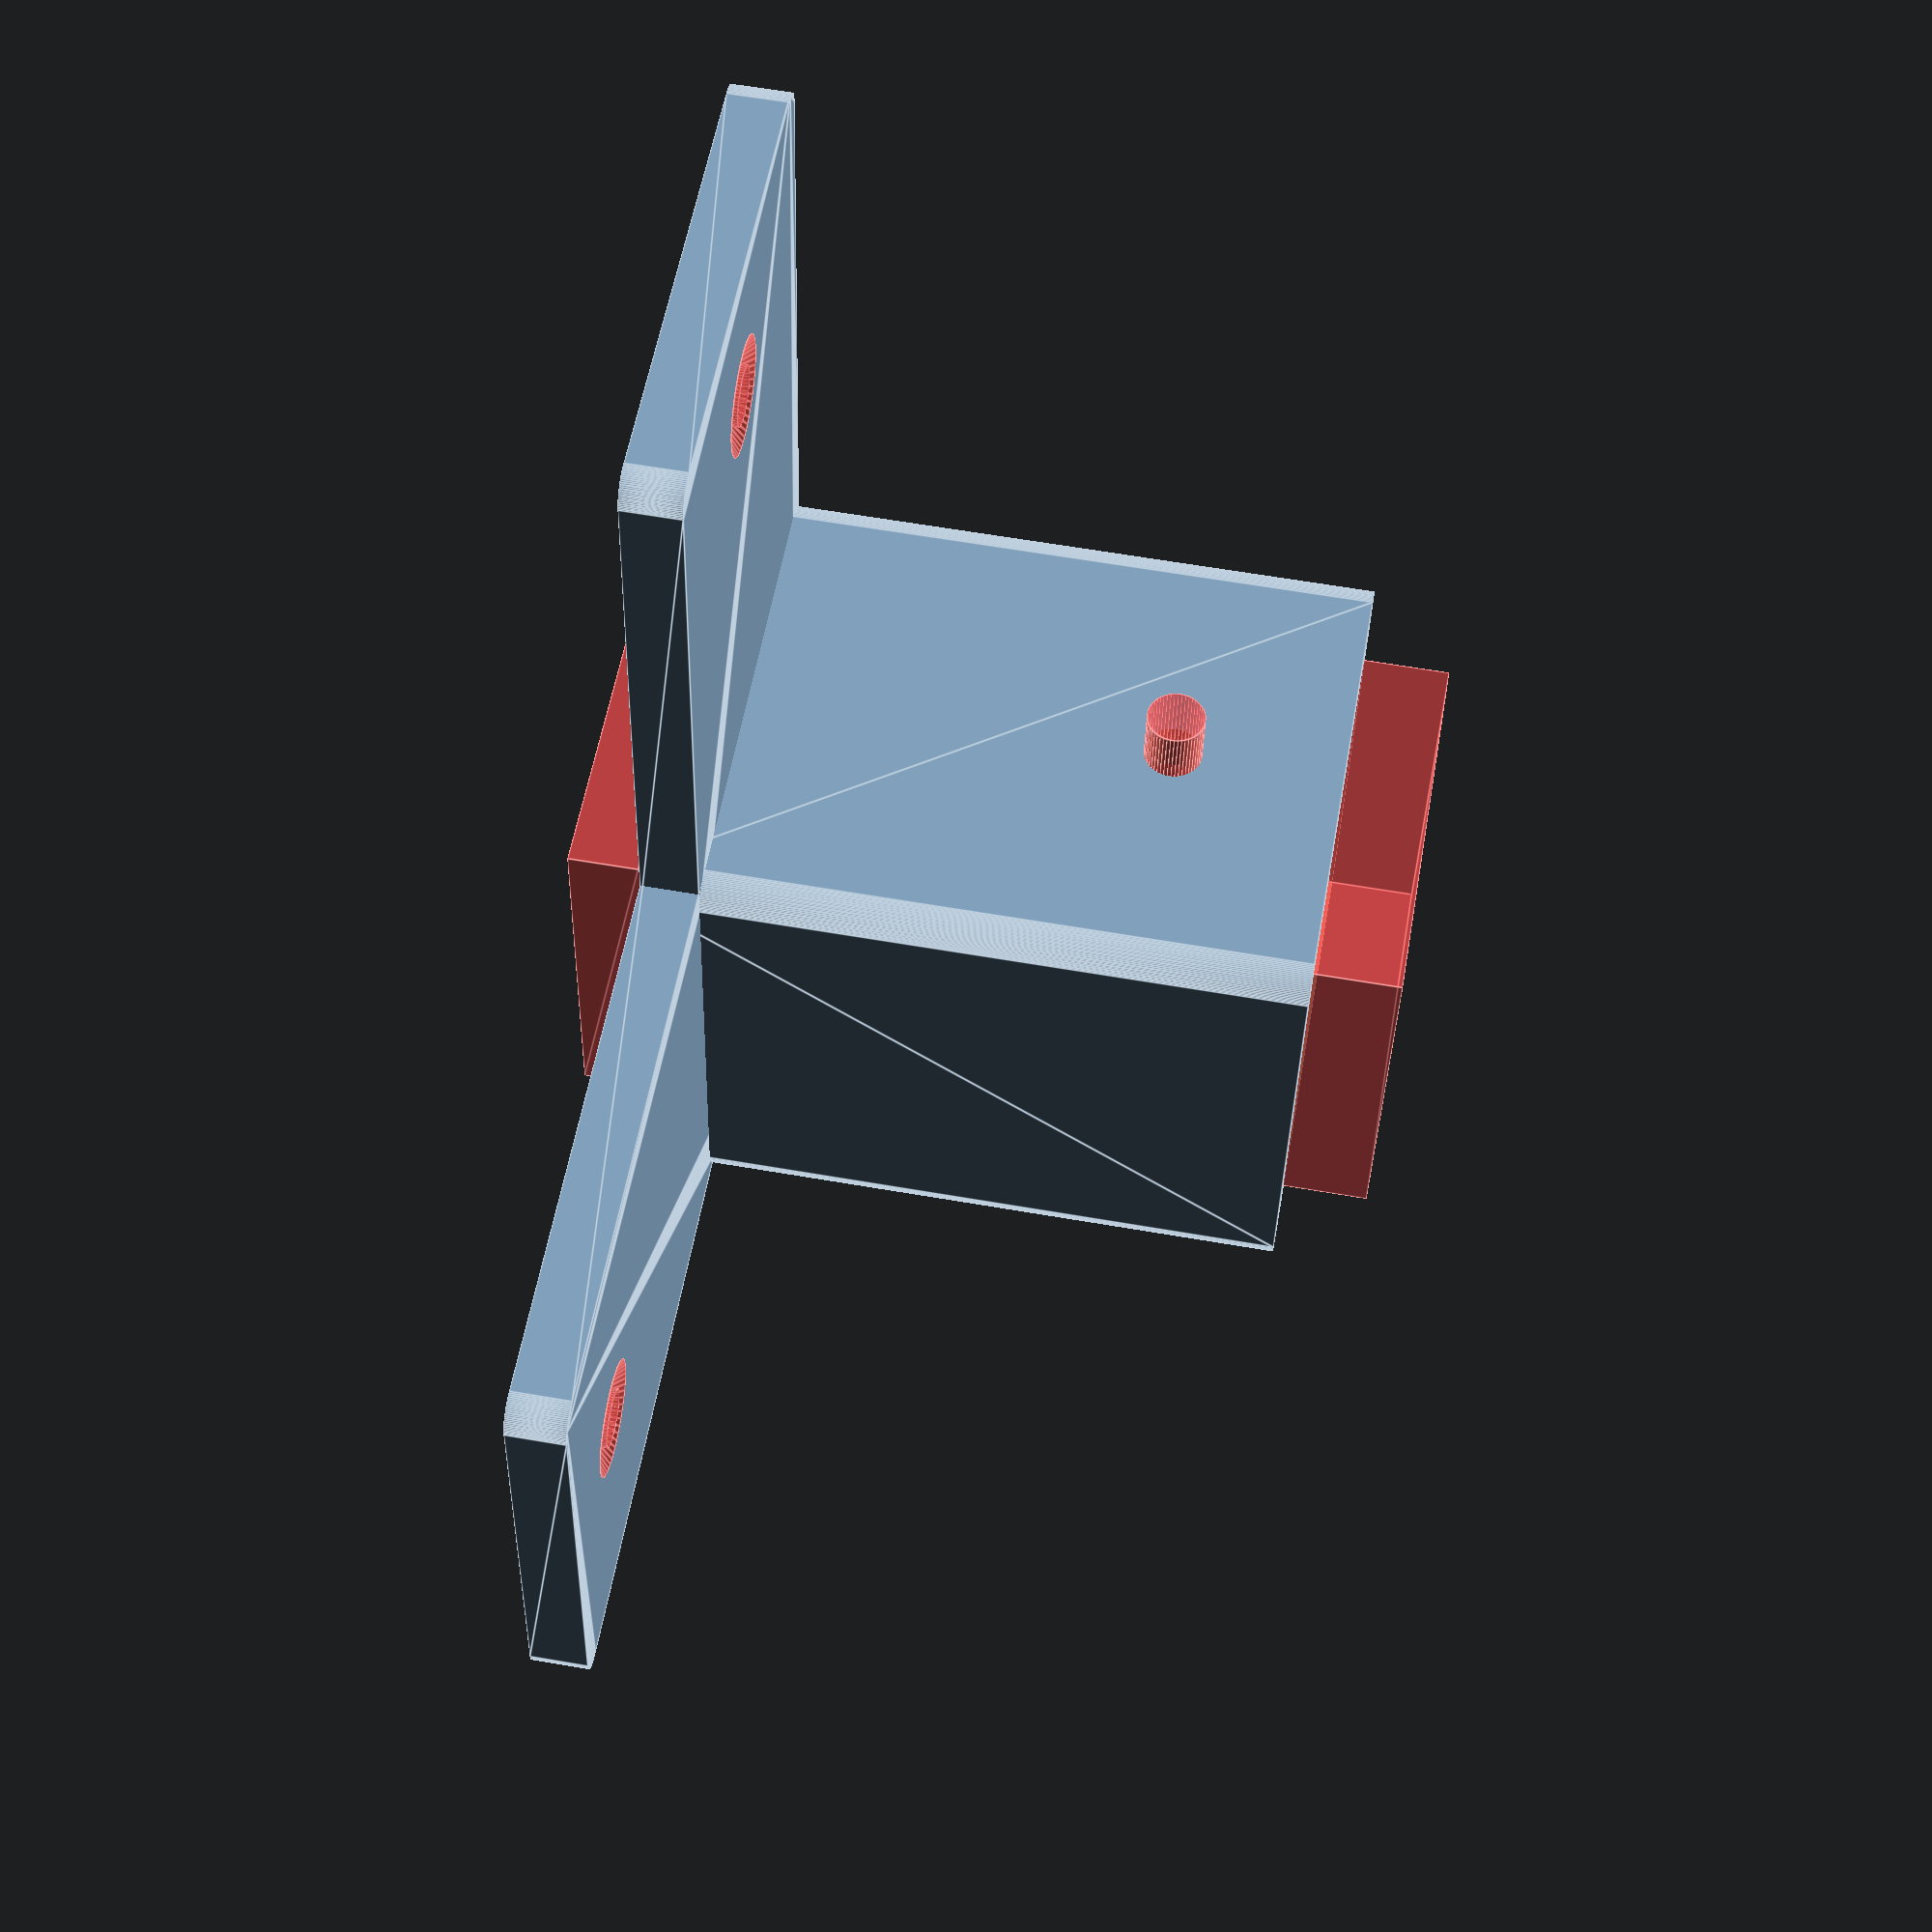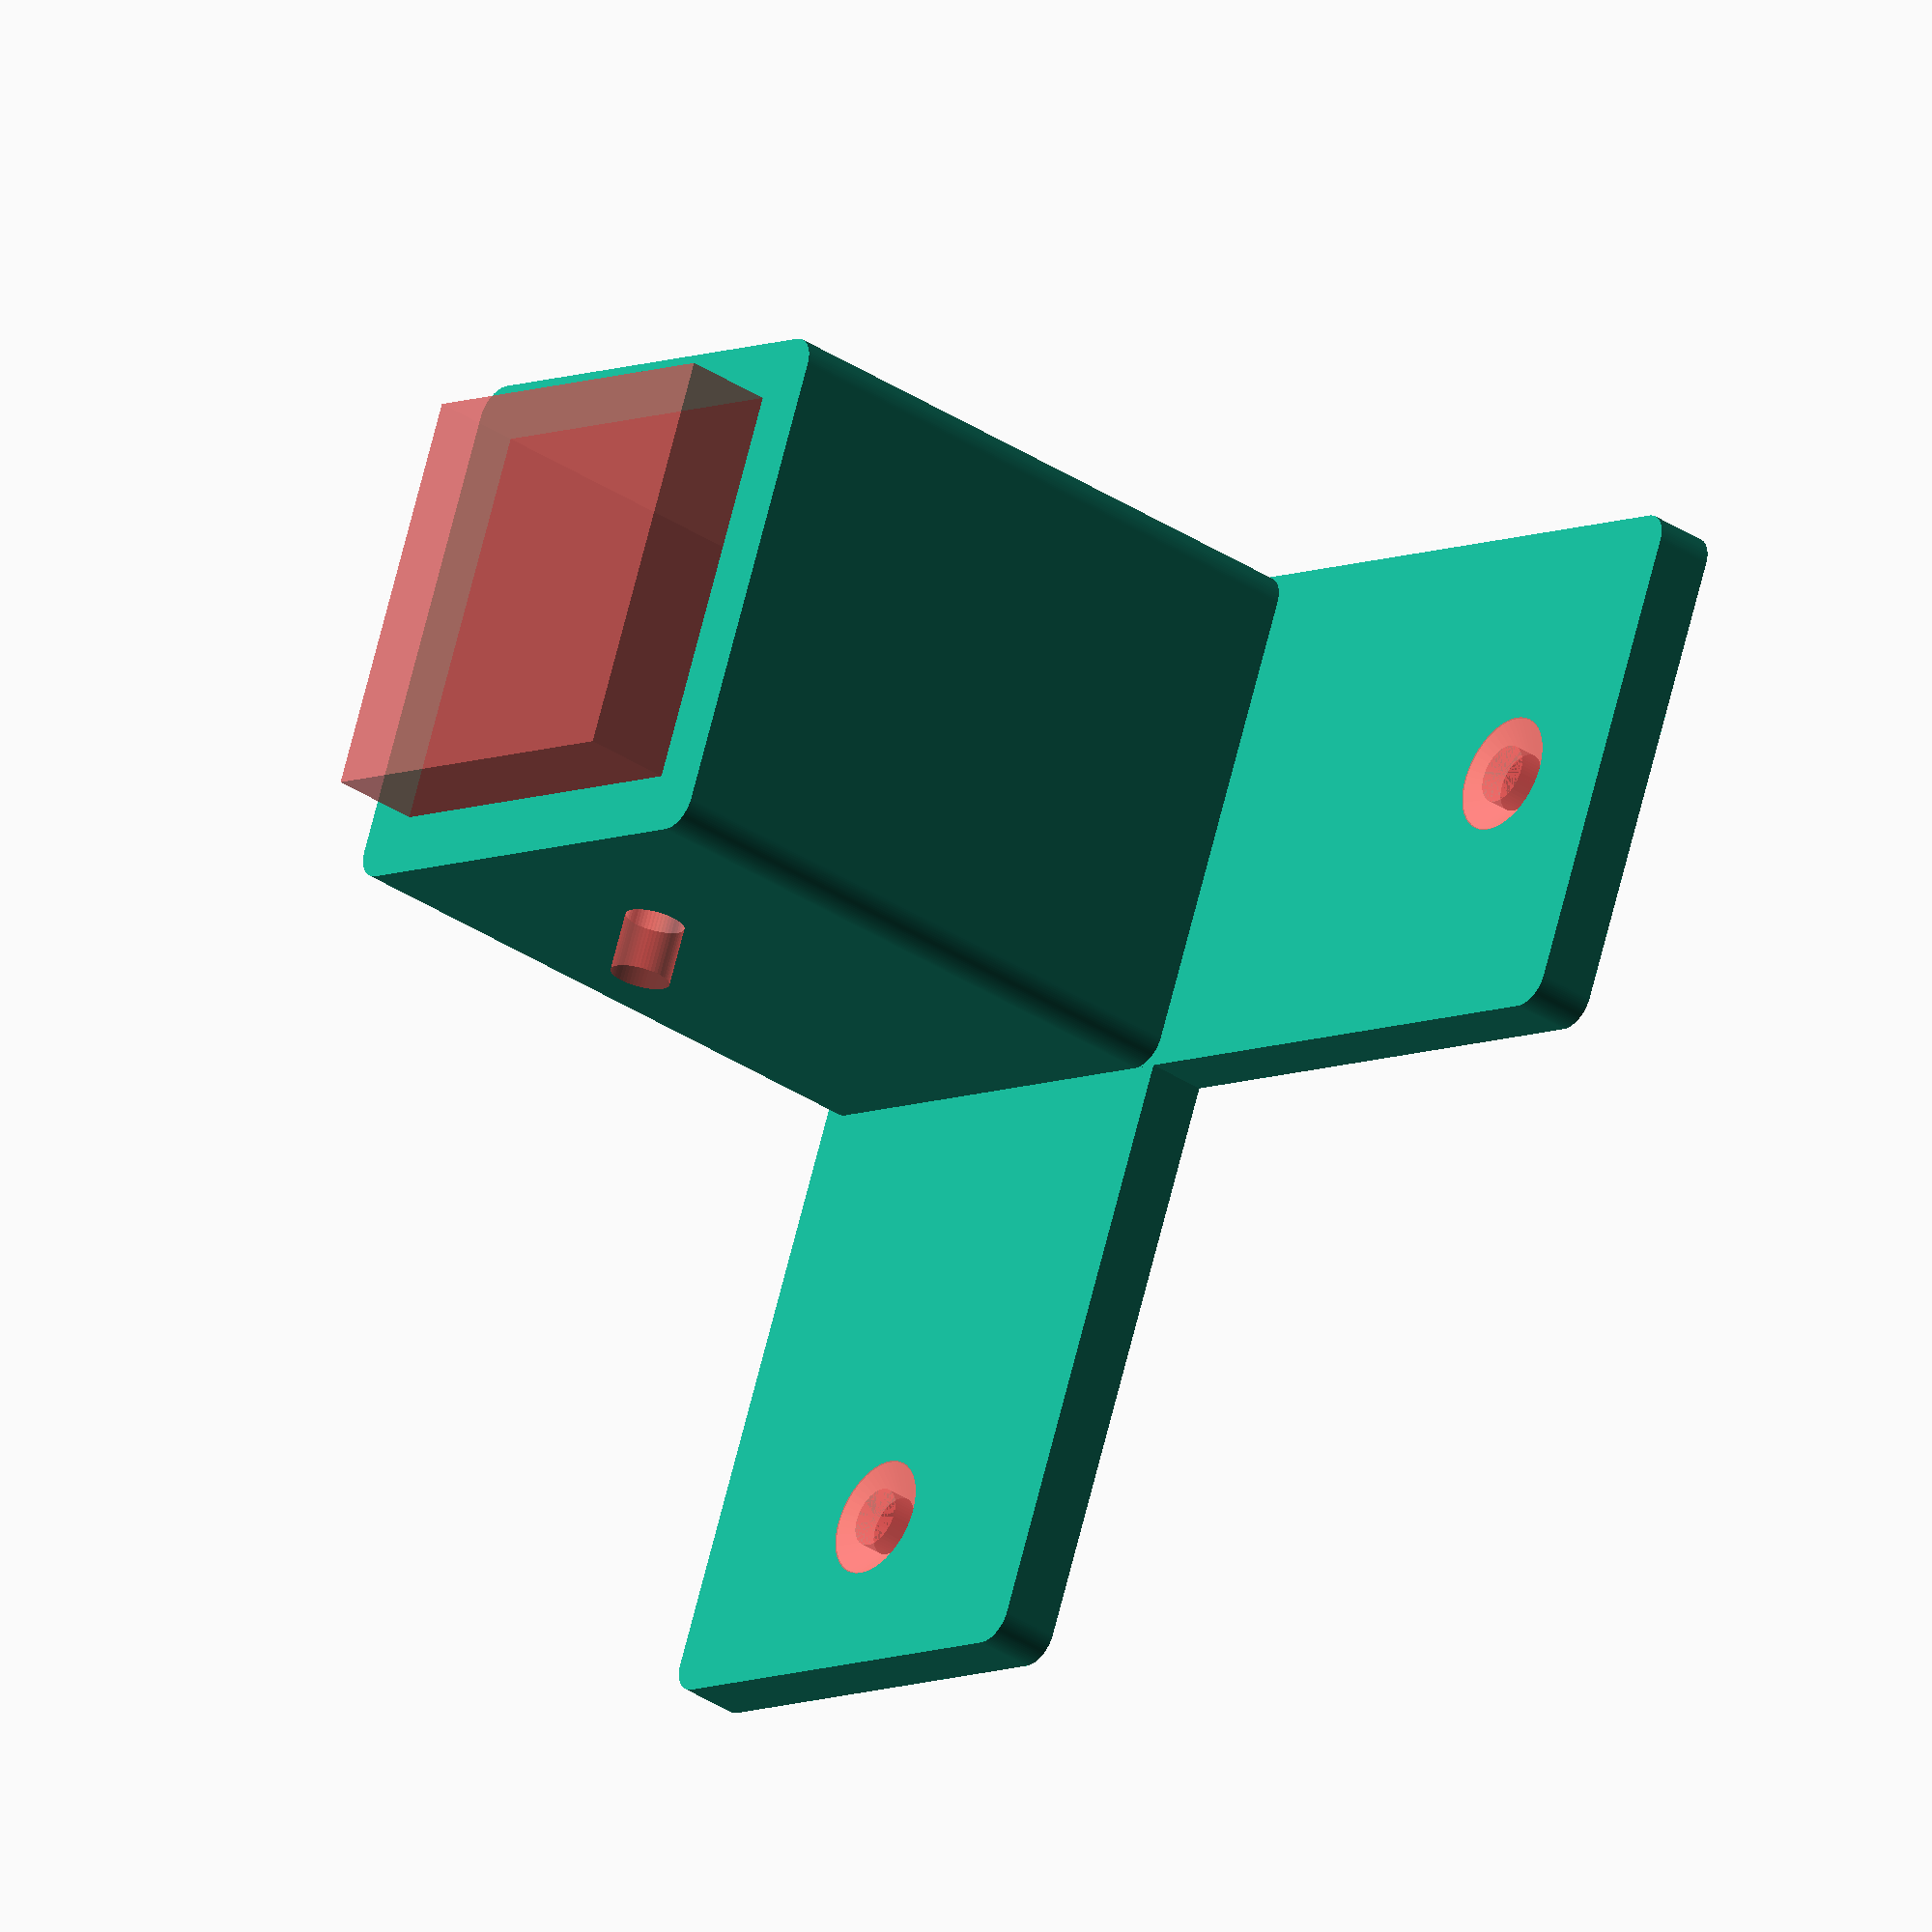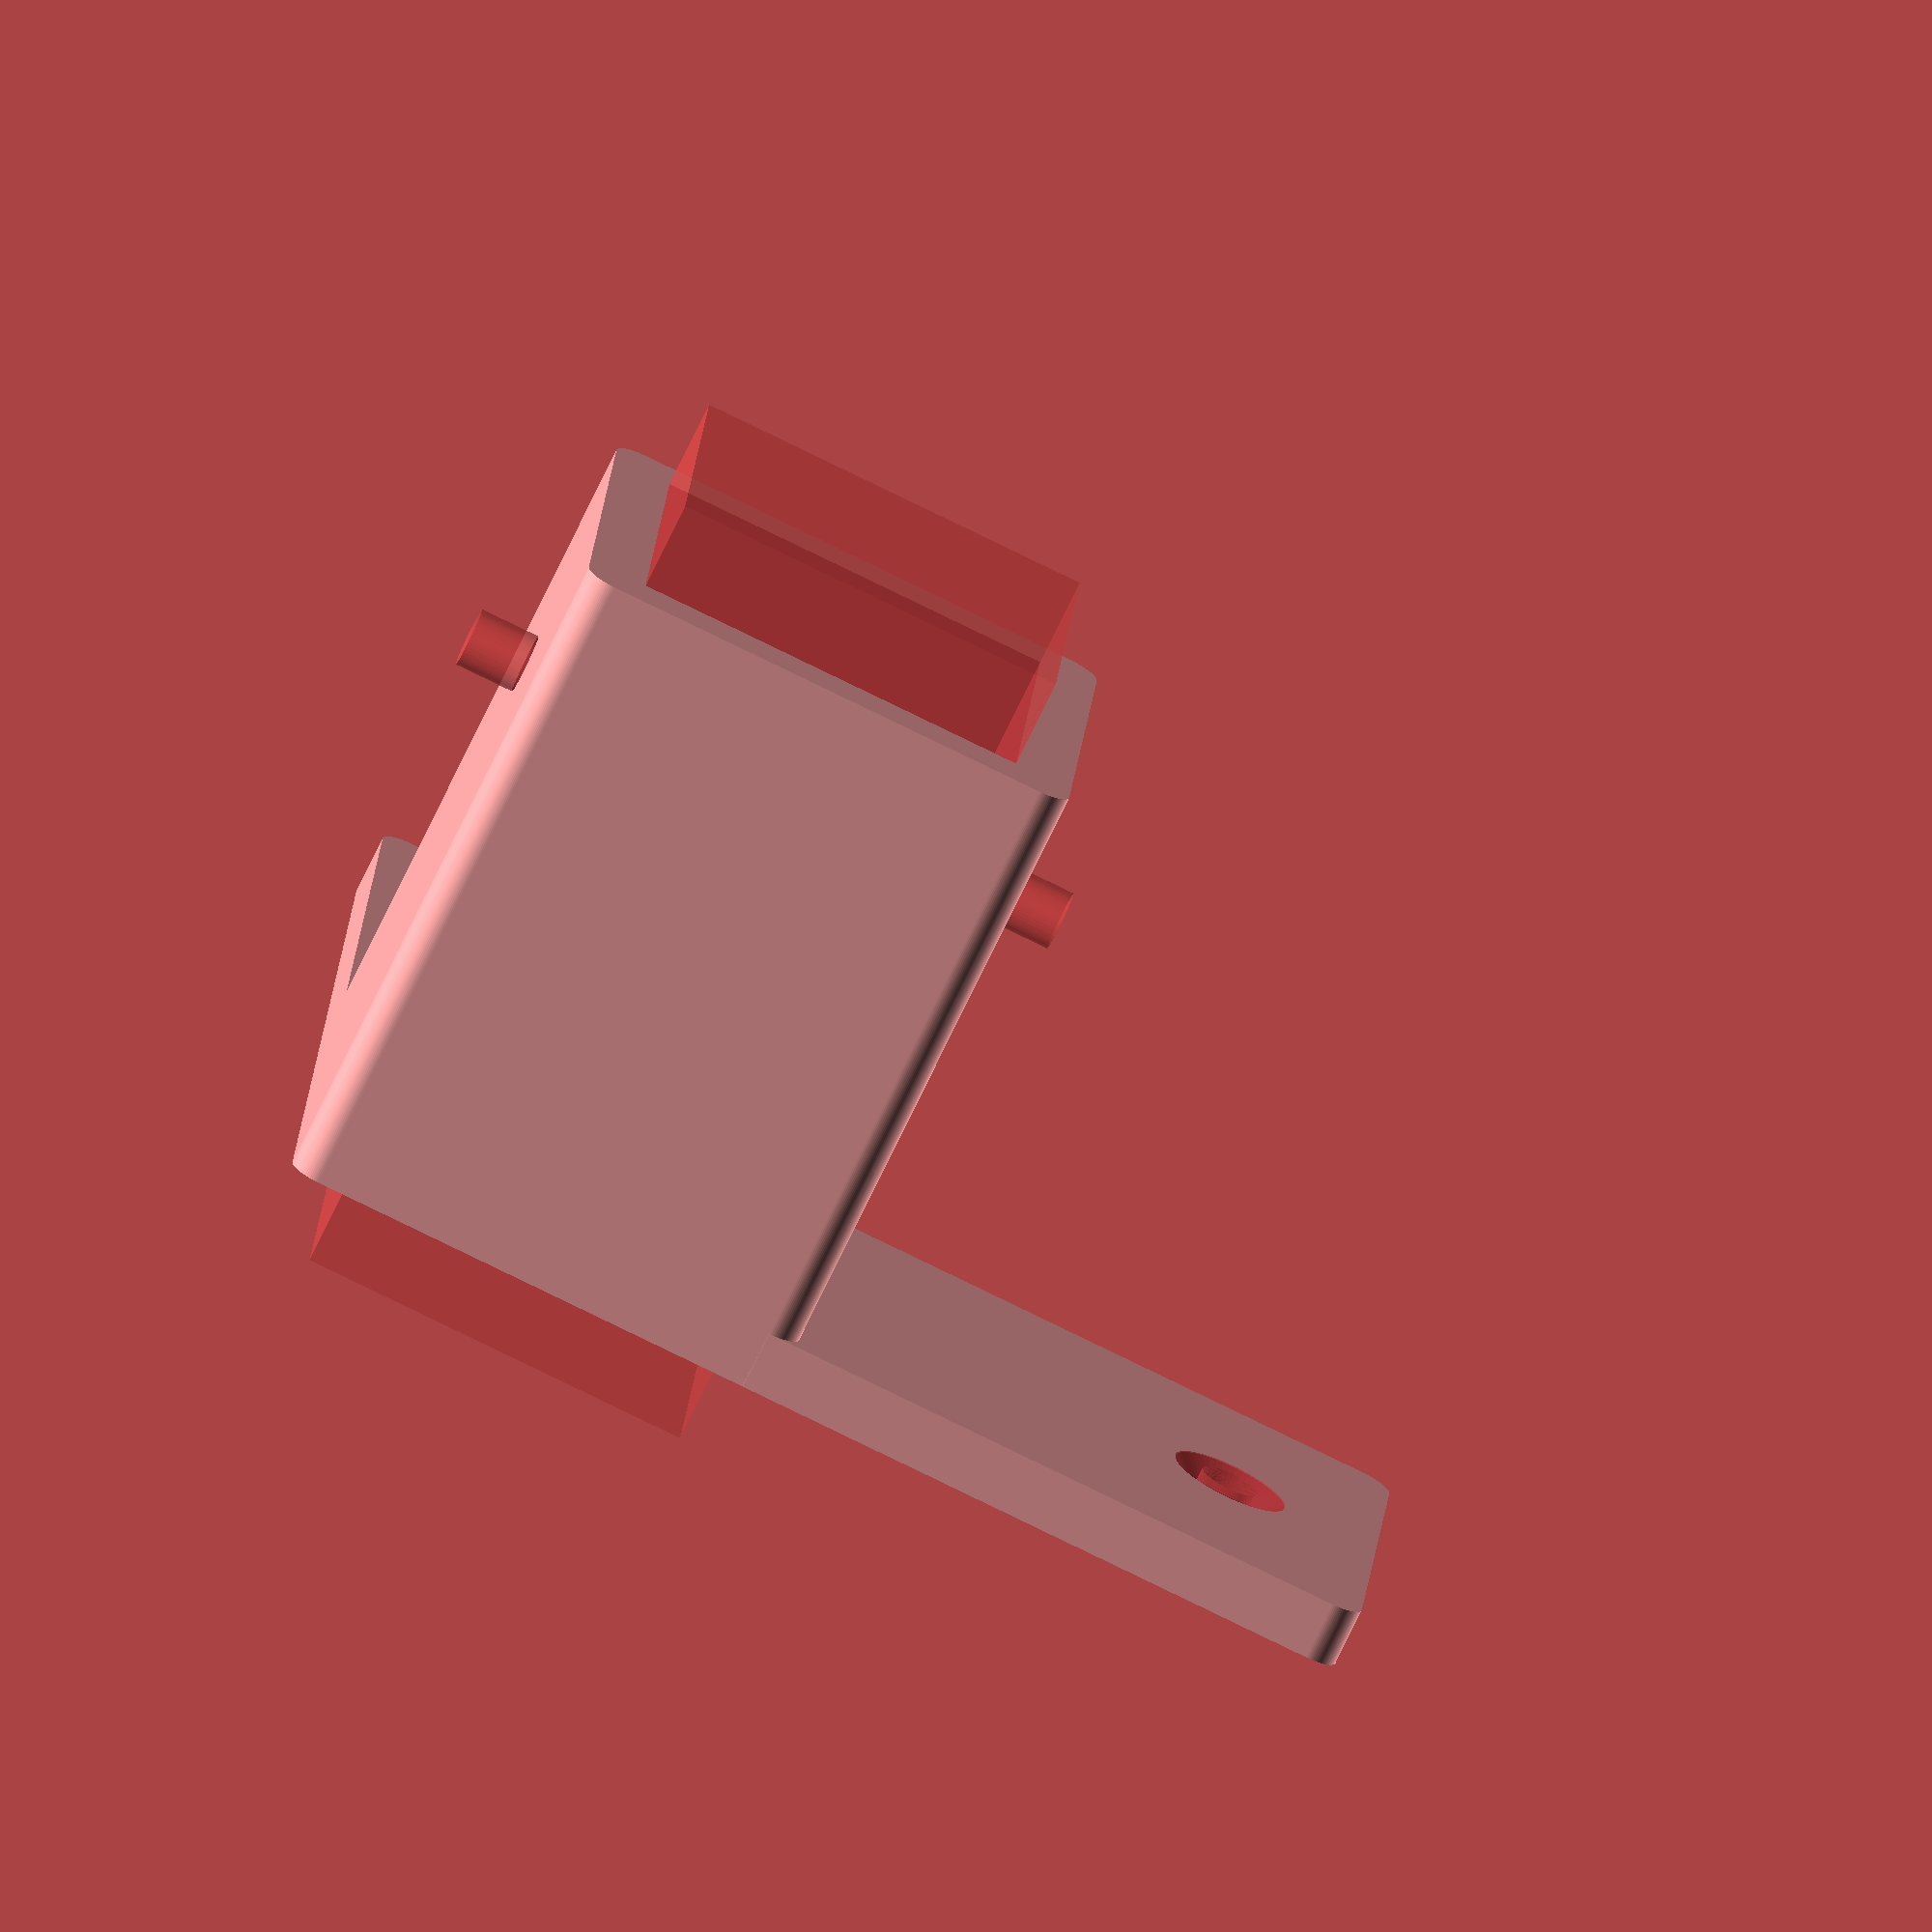
<openscad>
use <MCAD/triangles.scad>

lengthX = 45;
woodX = 27;
wallThick = 4;
screwHead = 8;
screwD = 4;

lengthY = lengthX+woodX;


difference() {
    union() {
        // attache() on Z axis    
        translate([0,0,0.5*(lengthX)])
            rotate([0,0,90]) attache(woodX,woodX,lengthX,wallThick);
        
        // T on X-Z direction
        translate([0.5*(woodX+lengthX),0,0.5*wallThick]) 
            roundedBox(lengthX,woodX+2*wallThick,wallThick,wallThick/2);
        //  triangle reinforcement X-Z plane
        translate([woodX/2,-wallThick/2,wallThick]) 
                rotate([0,-90,-90]) 
                triangle( 0.7*lengthX-wallThick*1.5, 0.55*lengthX, wallThick);
        
        // T on Y-Z direction
        translate([0,0.5*(woodX+lengthX),0.5*wallThick]) 
            roundedBox(woodX+2*wallThick,lengthX,wallThick,wallThick/2);
        //  triangle reinforcement X-Z plane
        translate([-wallThick/2,woodX/2,wallThick]) 
                rotate([90,0,90]) 
                triangle( 0.7*lengthX, 0.7*lengthX-wallThick*1.5, wallThick);
        
        
    }
    // Add holes for screws (1 hole per bar)
    /* X-Y plan below */
    translate([0.5*woodX+0.675*lengthX+wallThick, 0, -0.05]) {
        #cylinder(h=wallThick+0.1, d=screwD, $fn=50);
        translate([0, 0, wallThick-1.5])
        #cylinder(h=1.5+0.1, d1=screwD, d2=screwHead, $fn=50);
    }
    translate([0, 0.5*woodX+0.675*lengthX+wallThick, -0.05]) {
        #cylinder(h=wallThick+0.1, d=screwD, $fn=50);
        translate([0, 0, wallThick-1.5])
        #cylinder(h=1.5+0.1, d1=screwD, d2=screwHead, $fn=50);
    }
    
    /* Z-X plane */  
    translate([0.5*woodX+2*wallThick,0,0.65*lengthX+wallThick]) 
        rotate([0,-90,0]) 
        #cylinder(h=wallThick*4+woodX+0.1, d=screwD, $fn=50);
    /*translate([0, -(0.5*woodX-0.05), 0.55*lengthX]) 
        rotate([90,0,0]) {
        #cylinder(h=wallThick+0.1, d=screwD, $fn=50);
        
    }*/
     
    
}

module attache(sizeX,sizeY,sizeZ,thick)
difference() {
    roundedBox(sizeX+2*thick,sizeY+2*thick,sizeZ, thick/2);
    #translate([0,0,0]) cube([sizeX,sizeY,sizeZ+3*thick], true);
}

module roundedBox(x,y,z,rad){
	hull() {
        translate([-x/2+rad, y/2-rad,-z/2]) cylinder(h=z,r=rad, $fn=100);
        translate([ x/2-rad, y/2-rad,-z/2]) cylinder(h=z,r=rad, $fn=100);
        translate([-x/2+rad,-y/2+rad,-z/2]) cylinder(h=z,r=rad, $fn=100);
        translate([ x/2-rad,-y/2+rad,-z/2]) cylinder(h=z,r=rad, $fn=100);
   }
}

module backFace(x,y,z,rad){
    difference() {
        union() {
            translate([0,0,z/4]) roundedBox(x,y,z/2,rad);
            hull() {
                translate([-x/2+rad, y/2-rad,z/2]) sphere(r=rad, $fn=100);
                translate([ x/2-rad, y/2-rad,z/2]) sphere(r=rad, $fn=100);
                translate([-x/2+rad,-y/2+rad,z/2]) sphere(r=rad, $fn=100);
                translate([ x/2-rad,-y/2+rad,z/2]) sphere(r=rad, $fn=100);
           }
        }
        translate([0,0,-z/2]) cube([x,y,z], true);
    }
}

</openscad>
<views>
elev=297.1 azim=277.2 roll=279.9 proj=p view=edges
elev=215.4 azim=291.9 roll=131.3 proj=o view=solid
elev=74.1 azim=3.7 roll=334.4 proj=o view=solid
</views>
